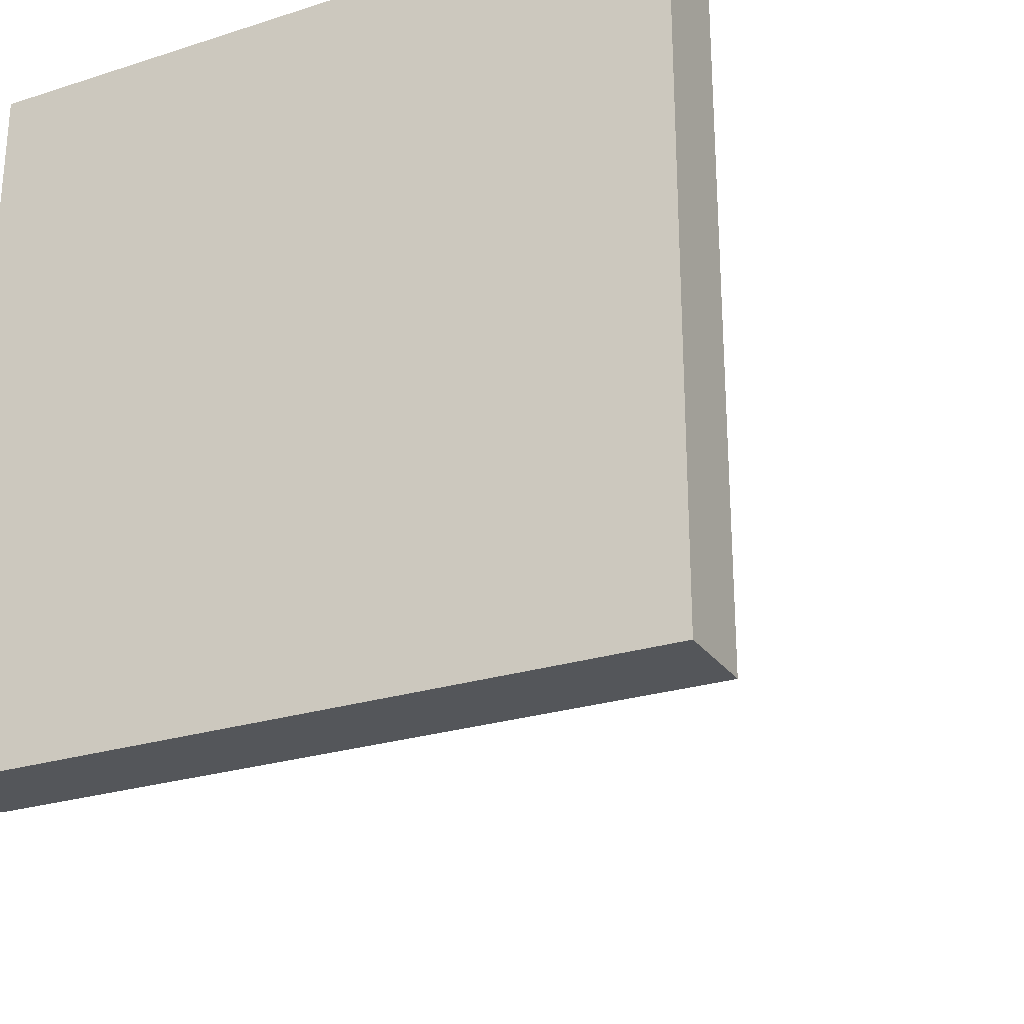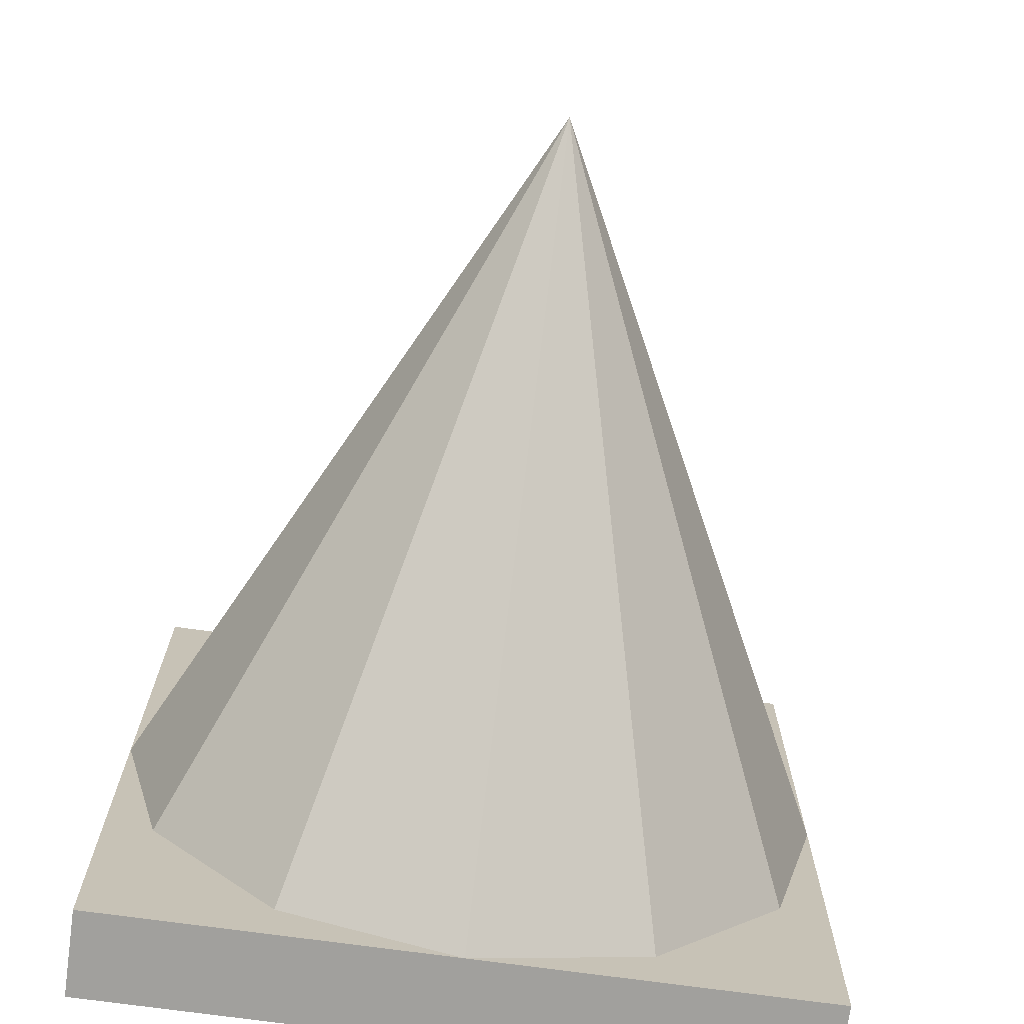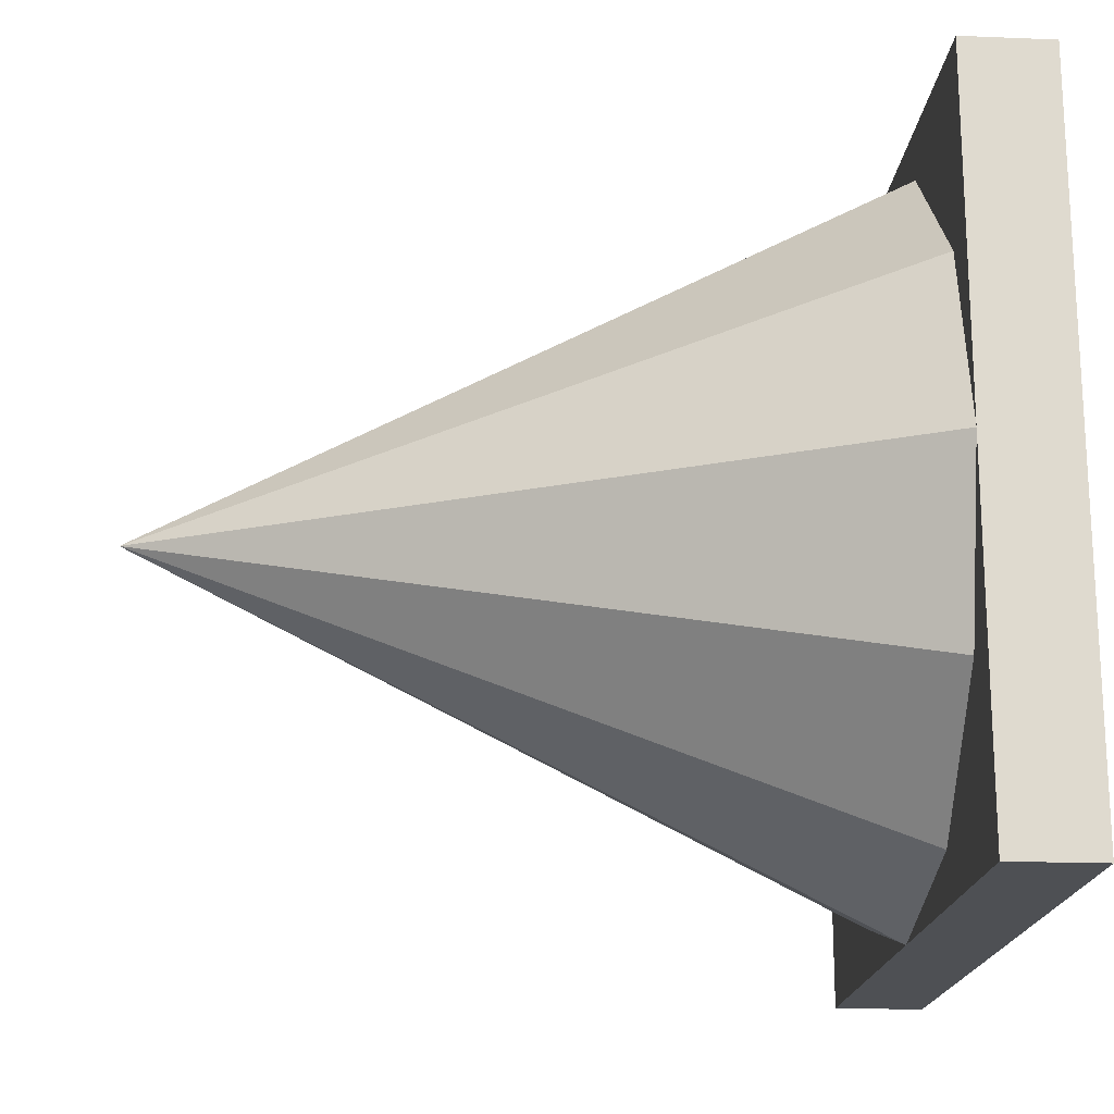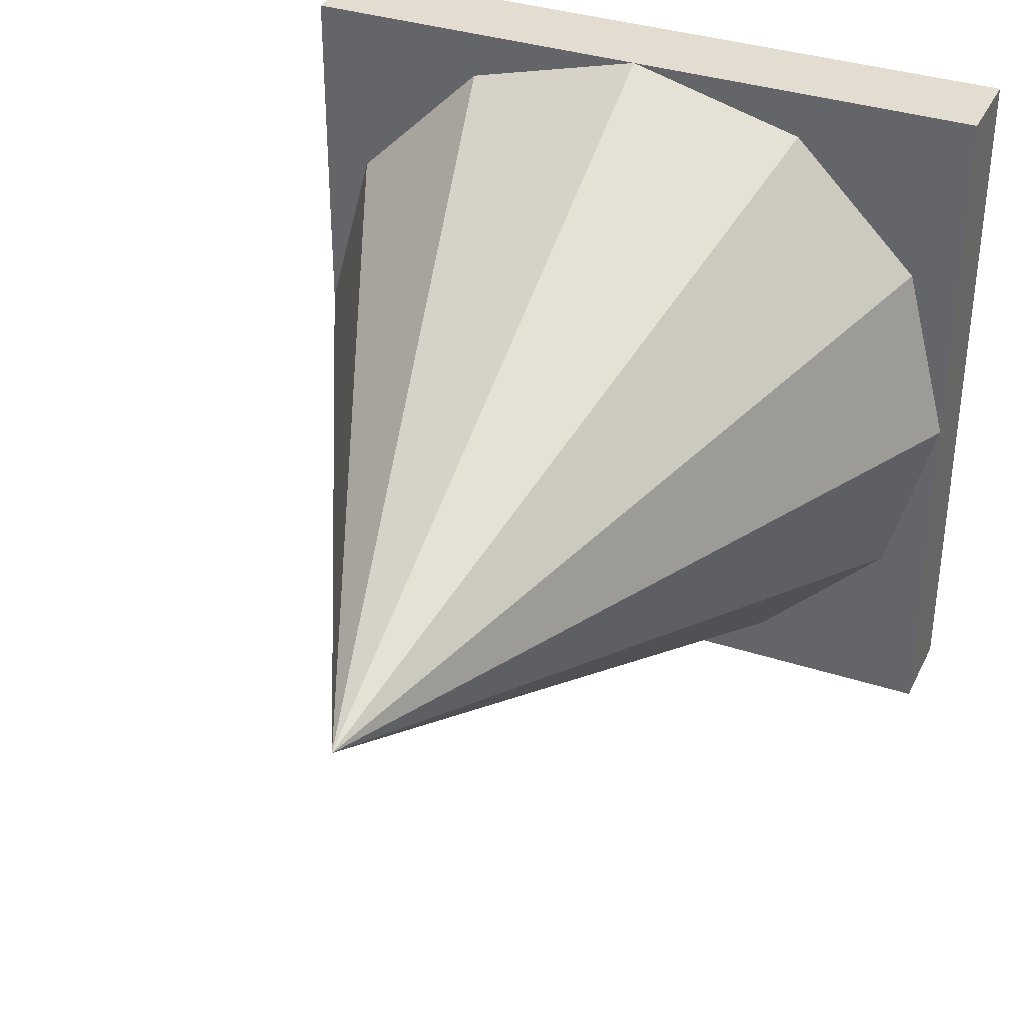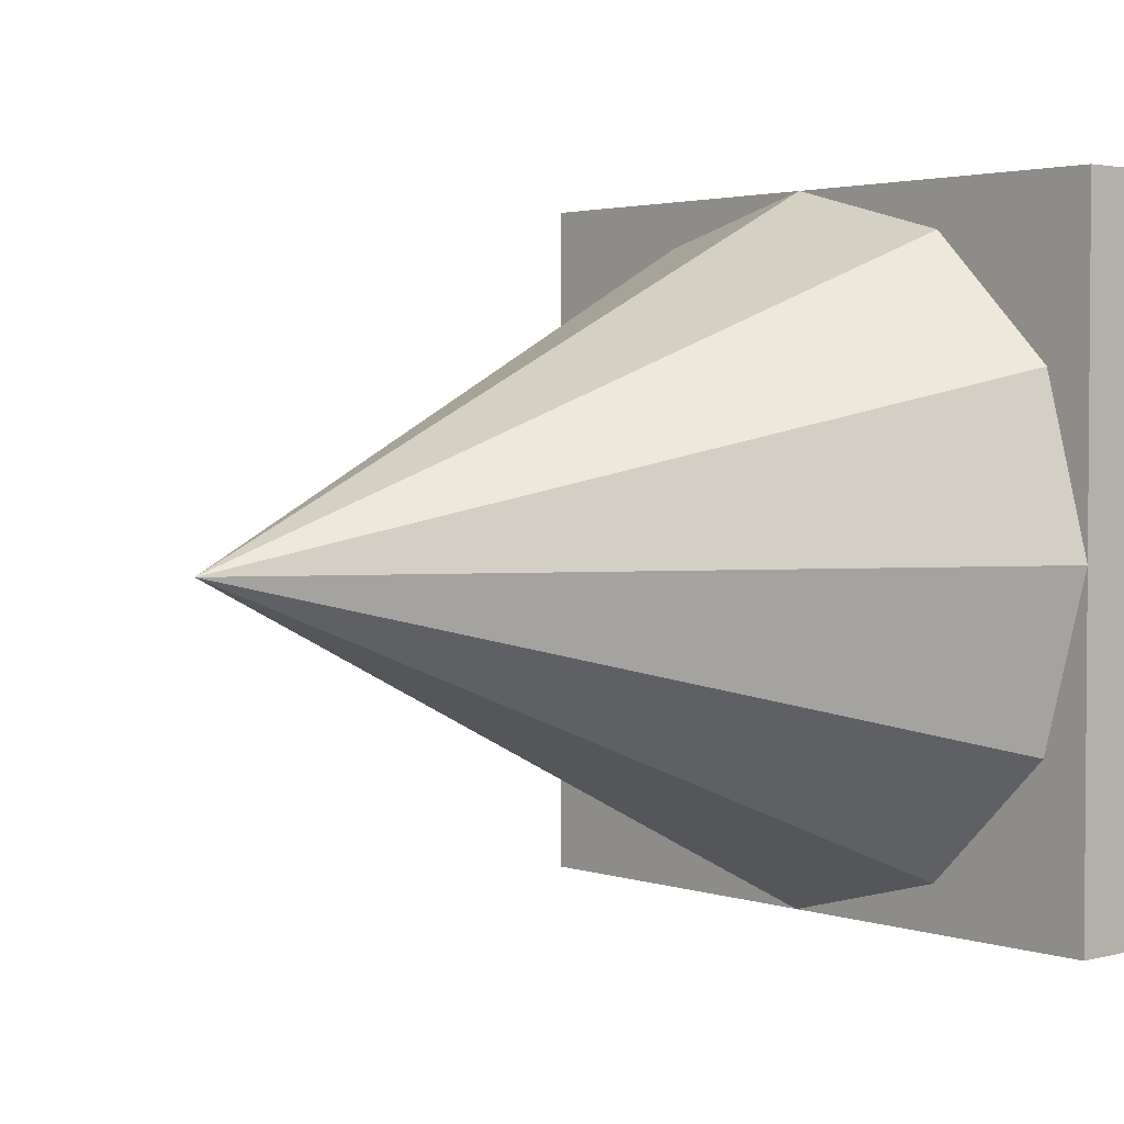
<metadata>
{"format":"obj","ext":"obj","renderer":"f3d","projection":"perspective","resolution":1024,"background":"white","views":[{"elev":-25.7,"azim":-63.1,"up":"+Z"},{"elev":-71.7,"azim":82.1,"up":"+Z"},{"elev":-18.5,"azim":175.5,"up":"+Z"},{"elev":35.4,"azim":113.4,"up":"+Y"},{"elev":2.7,"azim":138.6,"up":"+Z"}]}
</metadata>
<code>
v 0.15 0 2.98e-08
v 1.49e-08 0.0375 -0.06495
v 1.49e-08 0 -0.075
v 1.49e-08 0.06495 -0.0375
v 0 0.075 0
v -1.49e-08 0.06495 0.0375
v -2.98e-08 0.0375 0.06495
v -3.725e-08 0 0.075
v -4.47e-08 -0.0375 0.06495
v -3.725e-08 -0.06495 0.0375
v -2.235e-08 -0.075 -2.235e-08
v -7.451e-09 -0.06495 -0.0375
v 7.451e-09 -0.0375 -0.06495
v -4.47e-08 -0.075 0.075
v 7.451e-09 0.075 0.075
v 5.96e-08 0.075 -0.075
v 7.451e-09 -0.075 -0.075
v -0.01875 -0.075 0.075
v -0.01875 -0.075 -0.075
v -0.01875 0.075 -0.075
v -0.01875 0.075 0.075
o group345634292
g mesh345634292
f 3 2 1
f 2 4 1
f 4 5 1
f 5 6 1
f 6 7 1
f 7 8 1
f 8 9 1
f 9 10 1
f 10 11 1
f 11 12 1
f 12 13 1
f 13 3 1
f 13 12 11 10 9 8 7 6 5 4 2 3
o group594722115
g mesh594722115
f 17 16 15 14
f 21 20 19 18
f 15 21 18 14
f 19 20 16 17
f 18 19 17 14
f 16 20 21 15

</code>
